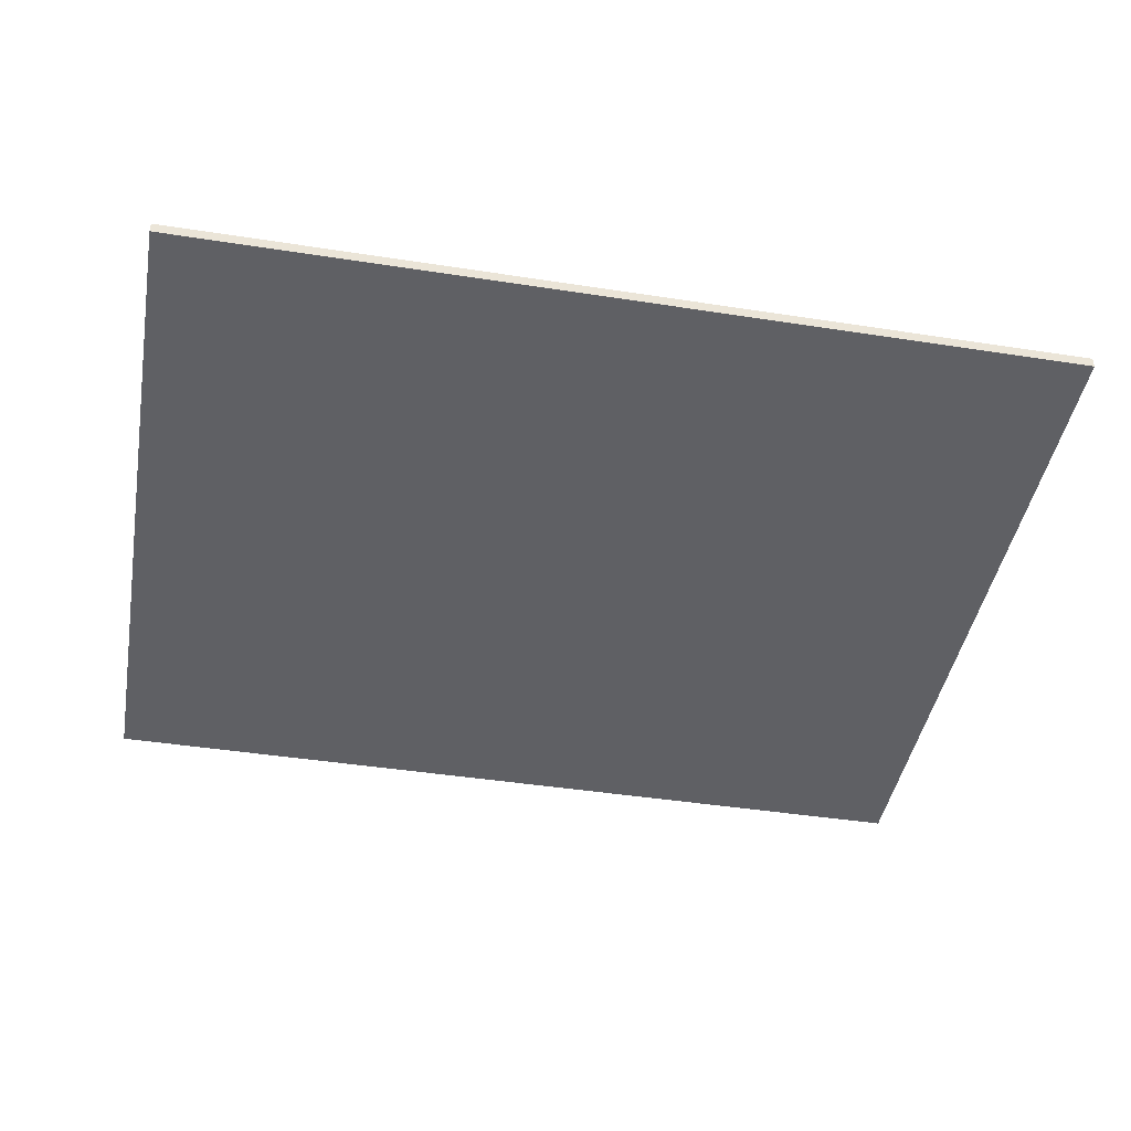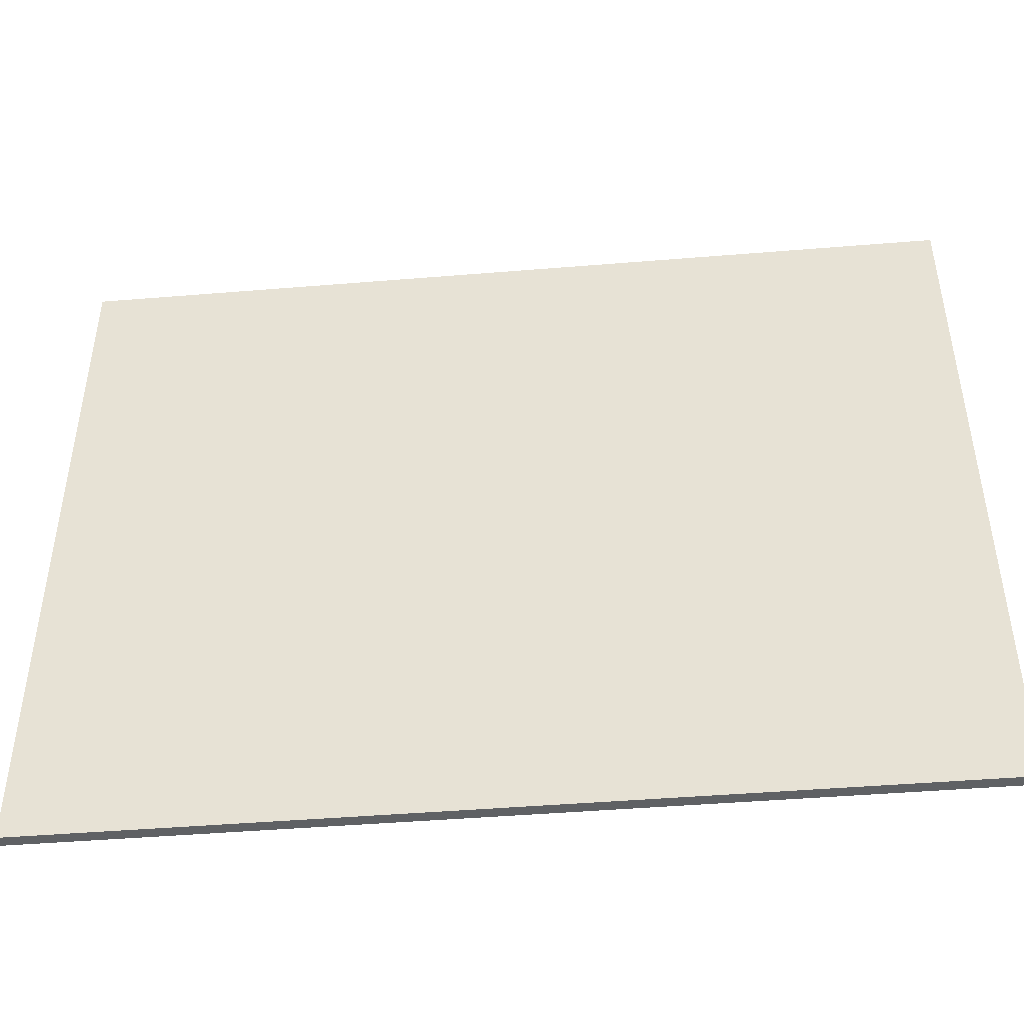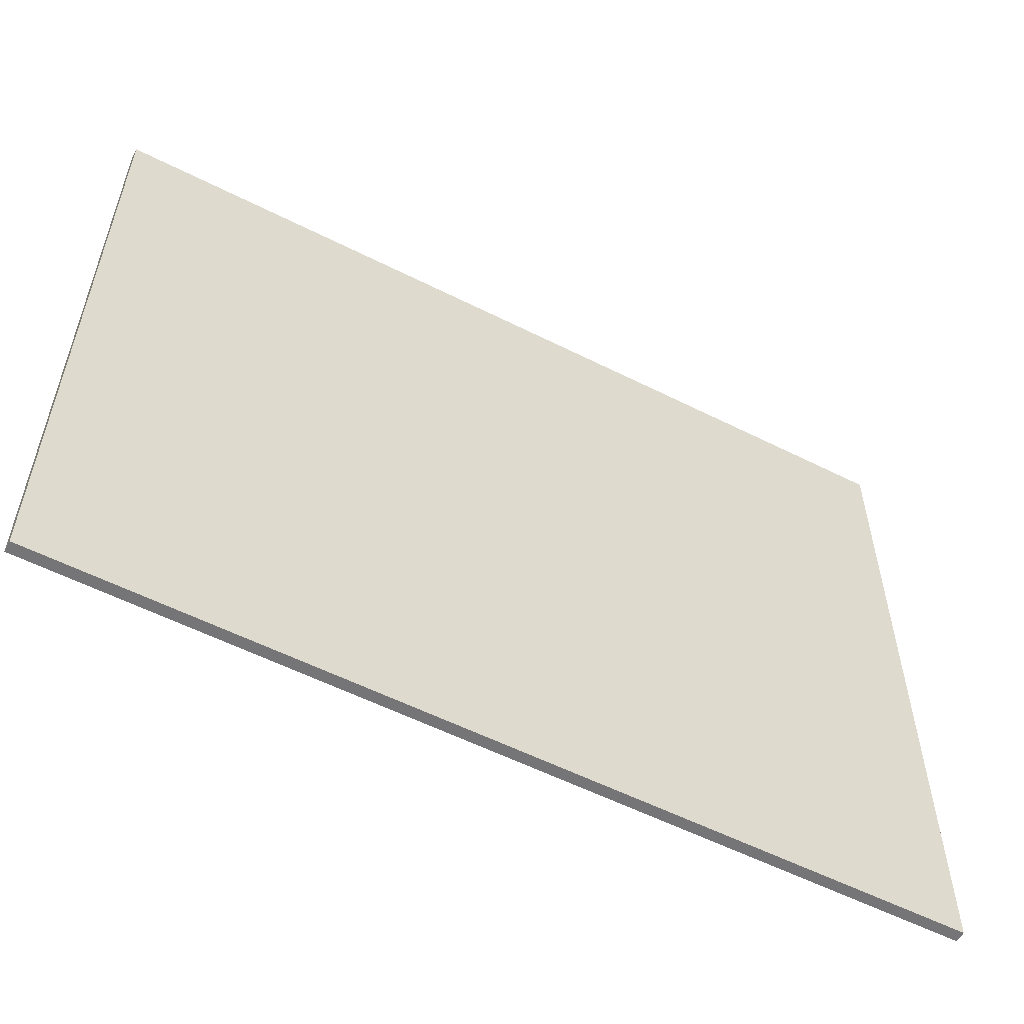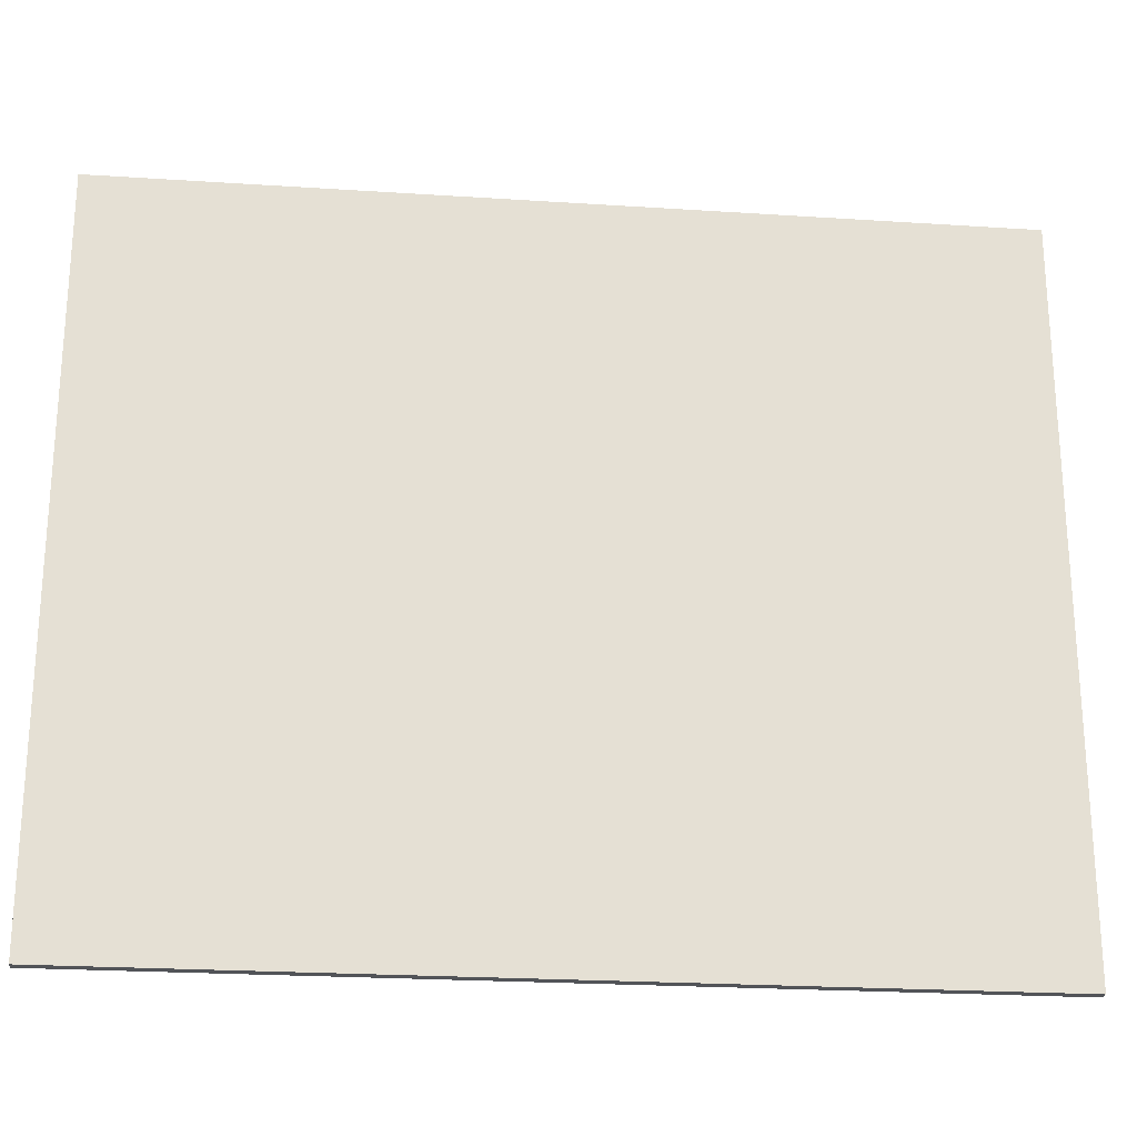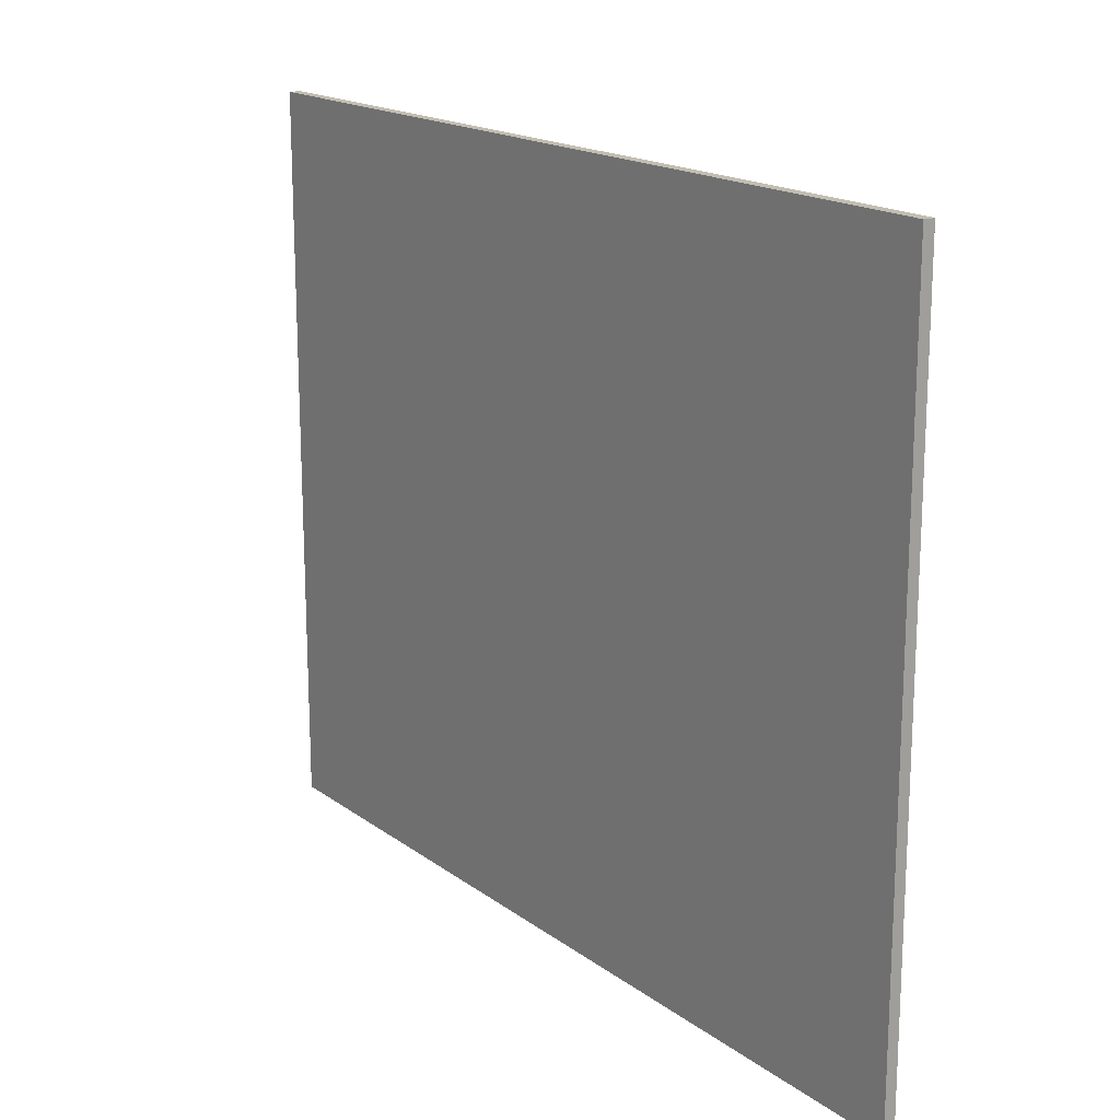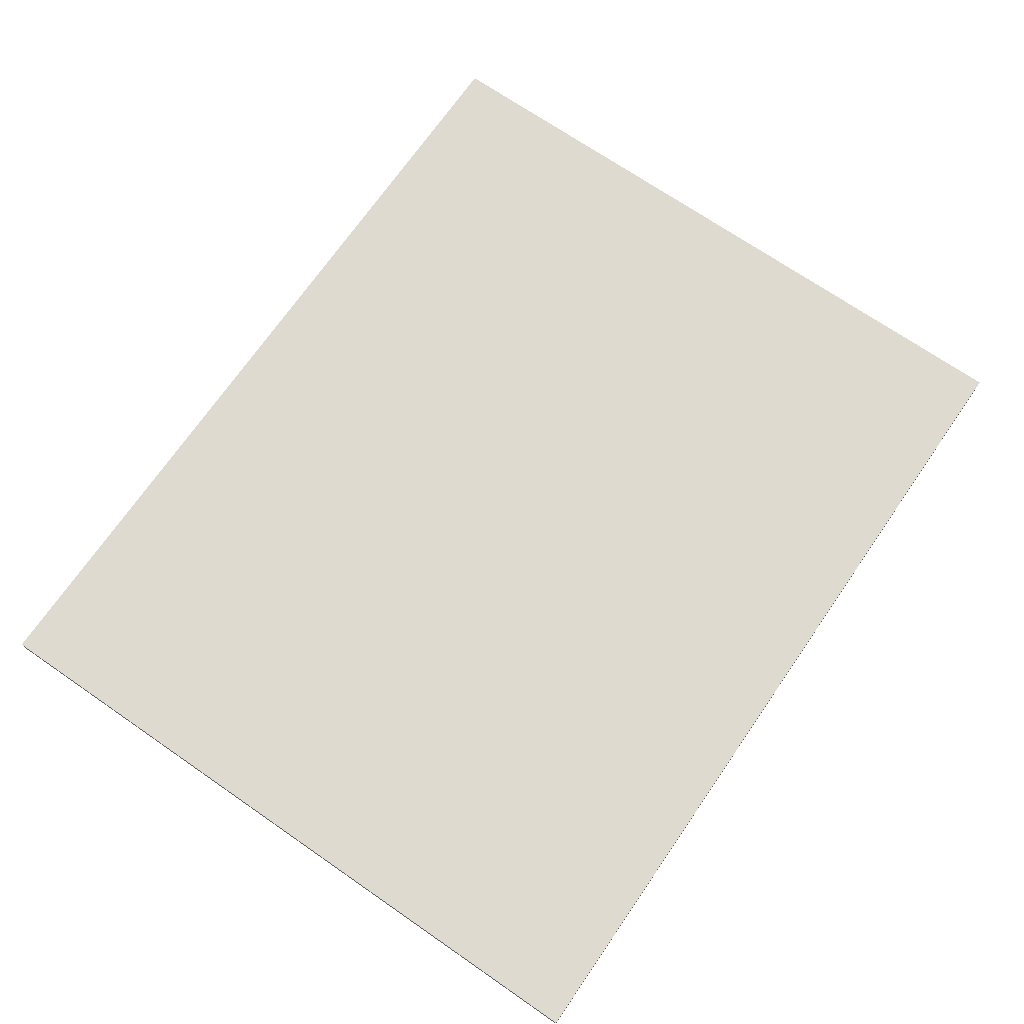
<metadata>
{"format":"obj","ext":"obj","renderer":"f3d","projection":"perspective","resolution":1024,"background":"white","views":[{"elev":-44.0,"azim":169.7,"up":"+Z"},{"elev":-45.7,"azim":5.4,"up":"+Y"},{"elev":-56.6,"azim":152.2,"up":"+Y"},{"elev":-23.3,"azim":173.7,"up":"+Y"},{"elev":17.4,"azim":-125.4,"up":"+Y"},{"elev":70.8,"azim":124.6,"up":"+Z"}]}
</metadata>
<code>
g pb_Mesh133354
v 0.5 -1.5 0
v -3.25 -1.5 0
v 0.5 1.563 0
v -3.25 1.563 0
v -3.25 -1.5 0
v -3.25 -1.5 -0.04725
v -3.25 1.563 0
v -3.25 1.563 -0.04725
v -3.25 -1.5 -0.04725
v 0.5 -1.5 -0.04725
v -3.25 1.563 -0.04725
v 0.5 1.563 -0.04725
v 0.5 -1.5 -0.04725
v 0.5 -1.5 0
v 0.5 1.563 -0.04725
v 0.5 1.563 0
v 0.5 1.563 0
v -3.25 1.563 0
v 0.5 1.563 -0.04725
v -3.25 1.563 -0.04725
v 0.5 -1.5 -0.04725
v -3.25 -1.5 -0.04725
v 0.5 -1.5 0
v -3.25 -1.5 0
g pb_Mesh133354_0
f 3 2 1
f 3 4 2
f 7 6 5
f 7 8 6
f 11 10 9
f 11 12 10
f 15 14 13
f 15 16 14
f 19 18 17
f 19 20 18
f 23 22 21
f 23 24 22

</code>
